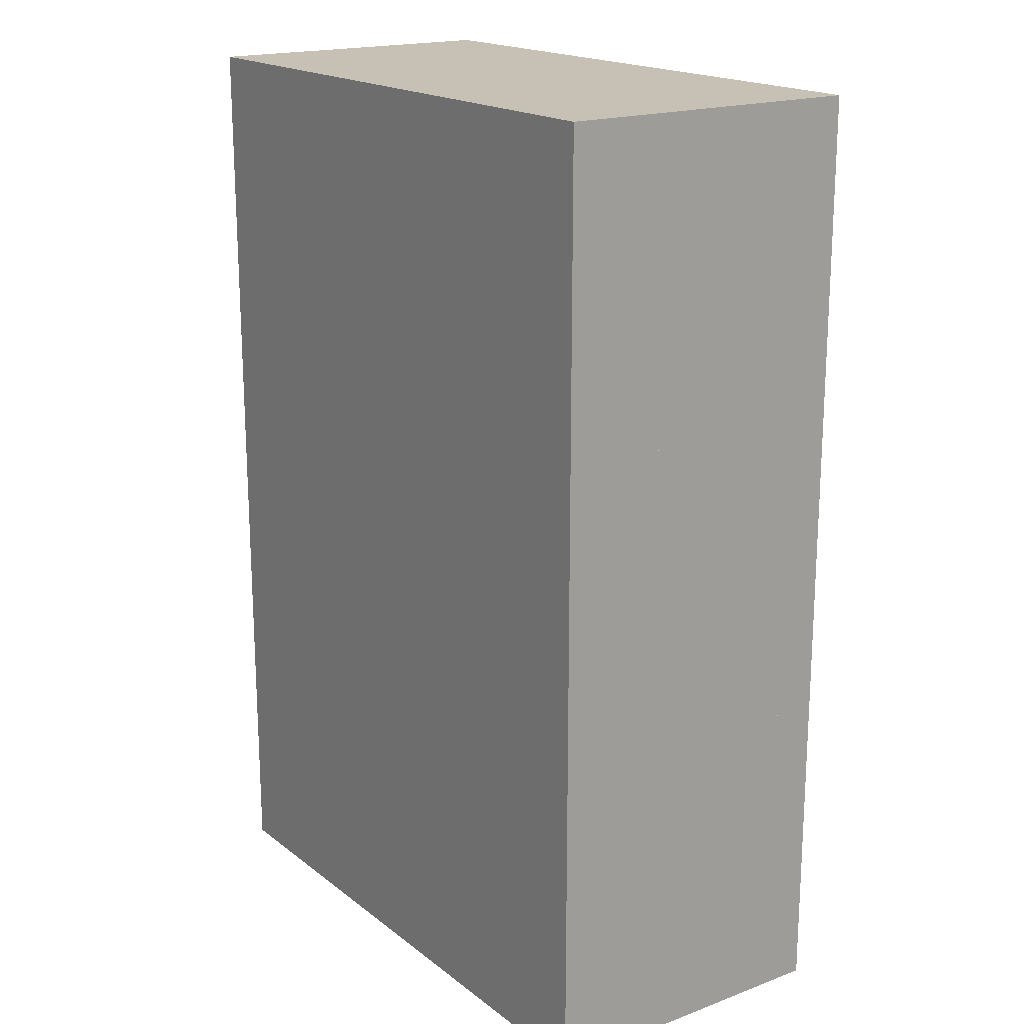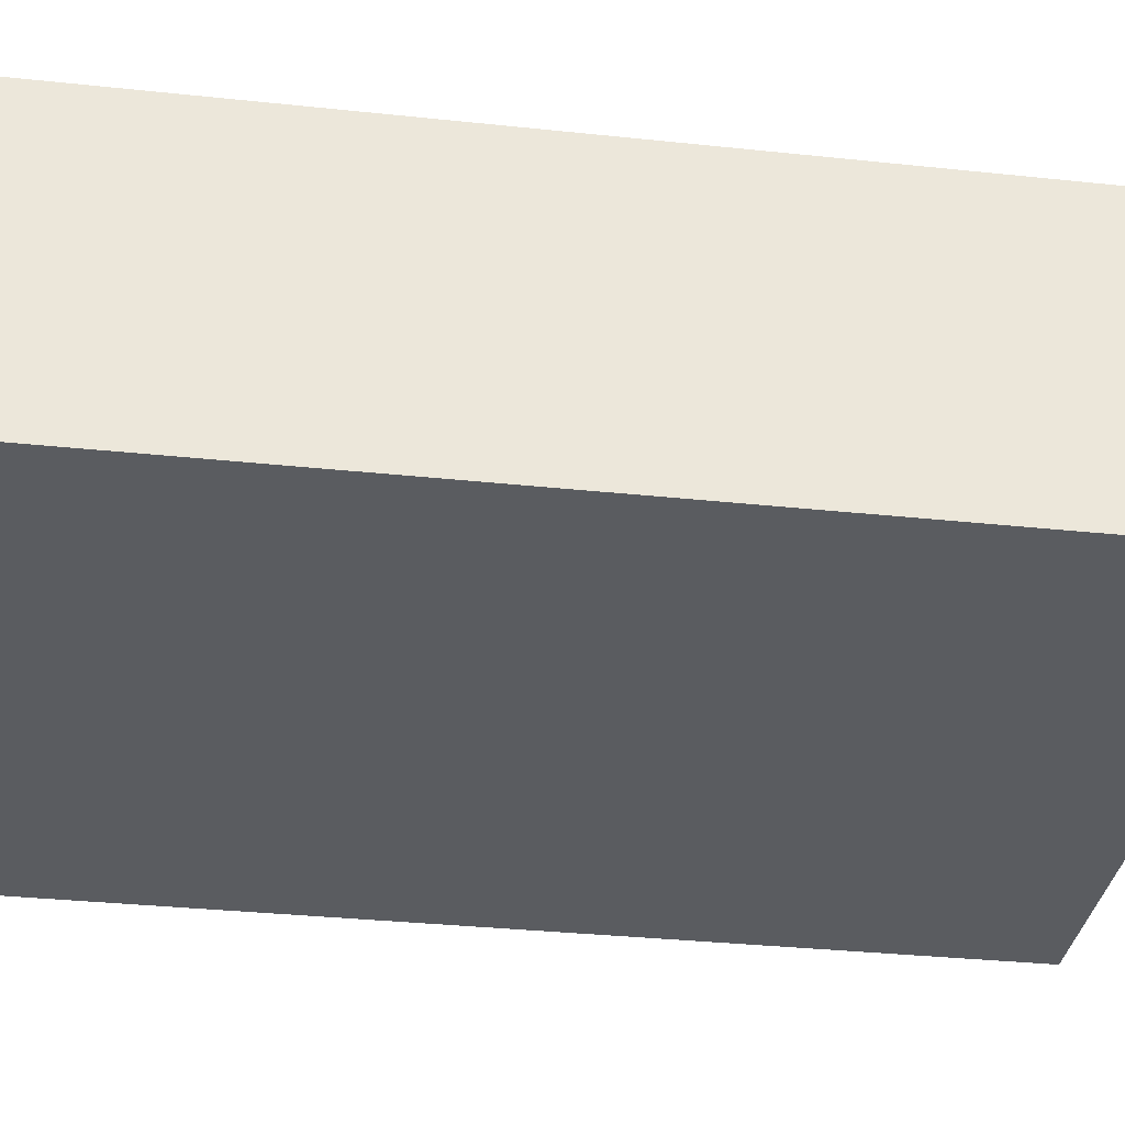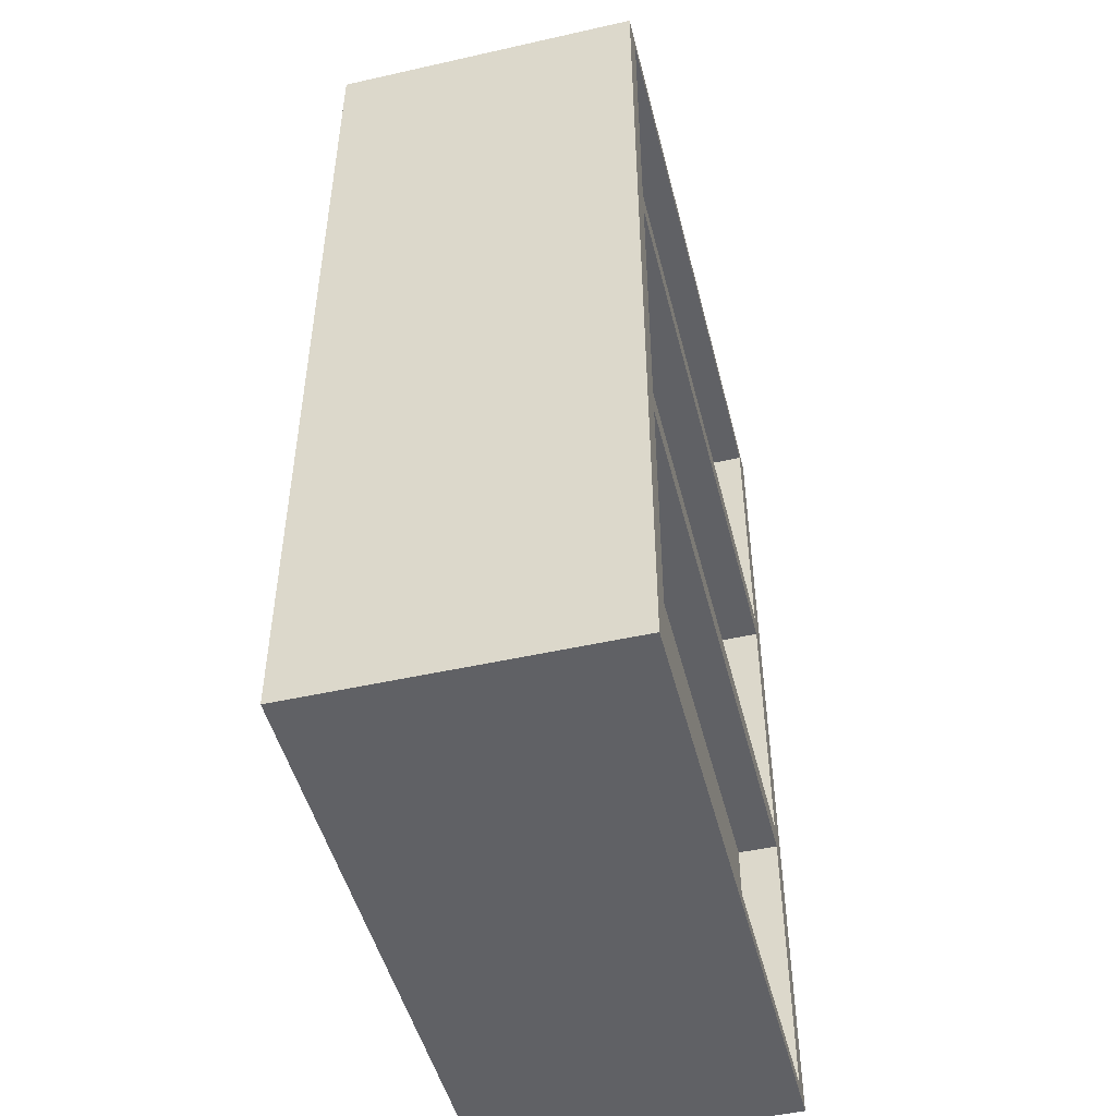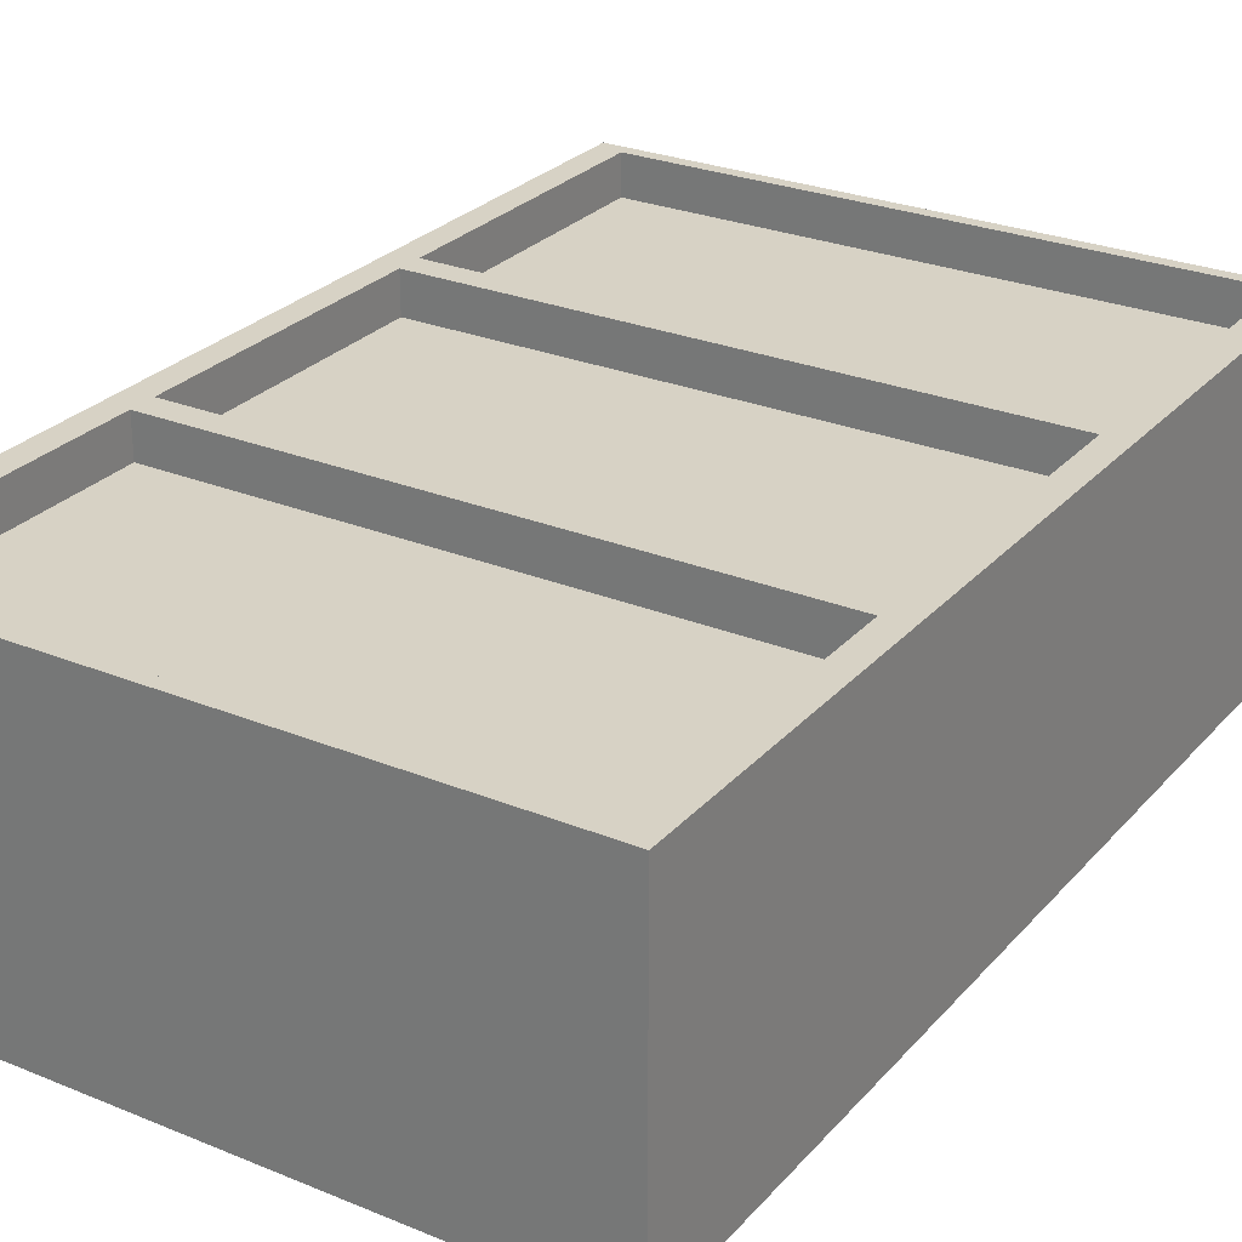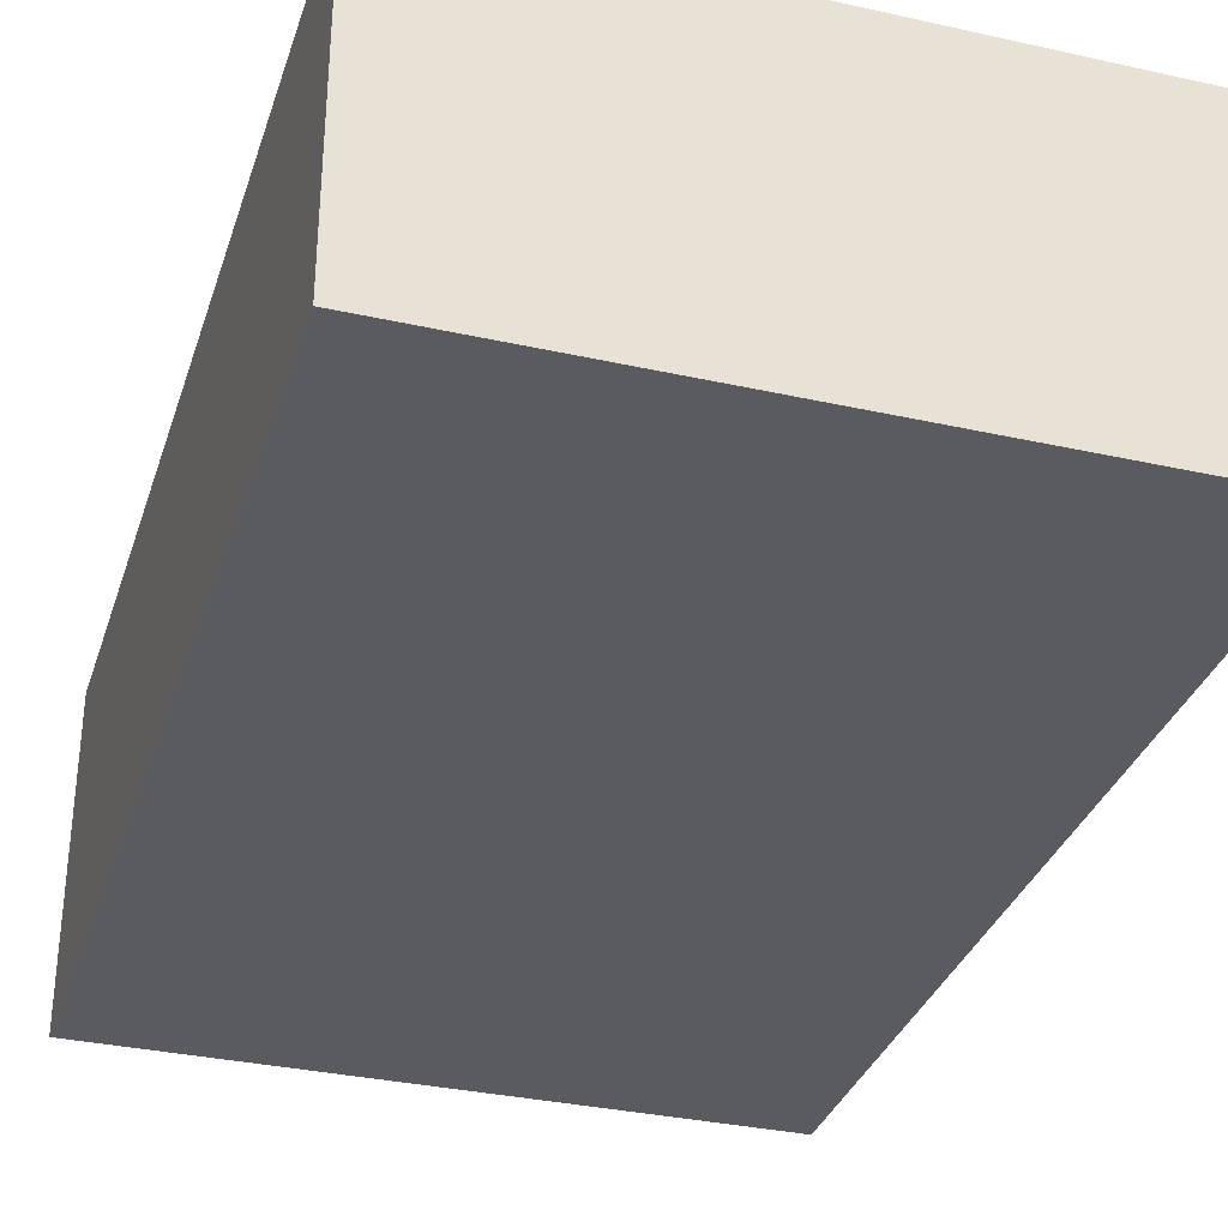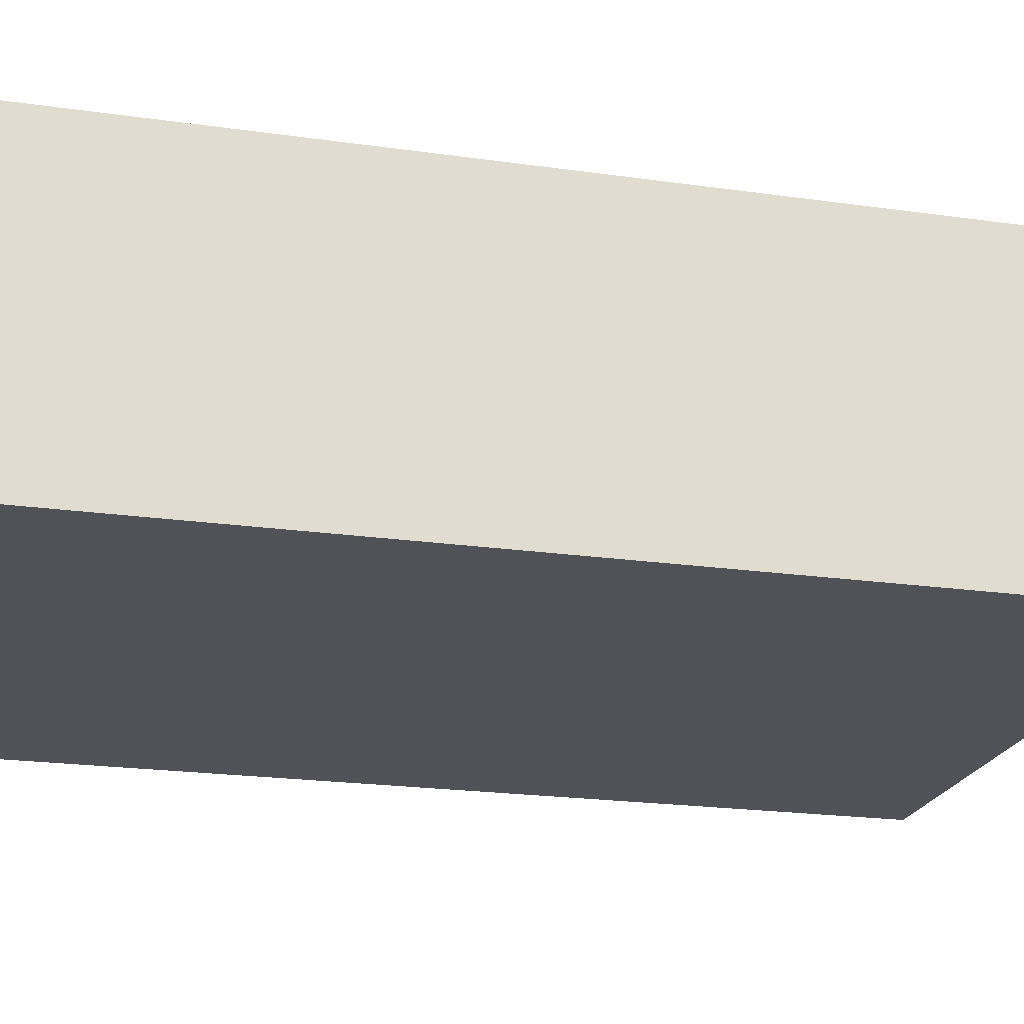
<metadata>
{"format":"obj","ext":"obj","renderer":"f3d","projection":"perspective","resolution":1024,"background":"white","views":[{"elev":18.5,"azim":-125.3,"up":"+Y"},{"elev":-34.2,"azim":-98.1,"up":"+Z"},{"elev":-48.5,"azim":-75.9,"up":"+Y"},{"elev":27.3,"azim":-147.8,"up":"+Z"},{"elev":-33.3,"azim":163.0,"up":"+Z"},{"elev":-21.6,"azim":76.0,"up":"+Z"}]}
</metadata>
<code>
o Cube
v 2 2 -1
v 2 0 -1
v 1.836 1.918 1
v 1.836 0.08195 1
v -2 2 -1
v -2 0 -1
v -1.836 1.918 1
v -1.836 0.08195 1
v -2 0 1
v -2 2 1
v 2 2 1
v 2 0 1
v -2 0 1
v -2 2 1
v 2 2 1
v 2 0 1
v -2 0 1
v -2 2 1
v 2 2 1
v 2 0 1
v -2 0 1
v -2 2 1
v 2 2 1
v 2 0 1
v -2 0 1
v -2 2 1
v 2 2 1
v 2 0 1
v -2 0 1
v -2 2 1
v 2 2 1
v 2 0 1
v -1.836 0.08195 0.749
v -1.836 1.918 0.749
v 1.836 1.918 0.749
v 1.836 0.08195 0.749
v 2 4 -1
v 1.836 3.918 1
v 1.836 2.082 1
v -2 4 -1
v -1.836 3.918 1
v -1.836 2.082 1
v -2 4 1
v 2 4 1
v -2 4 1
v 2 4 1
v -2 4 1
v 2 4 1
v -2 4 1
v 2 4 1
v -2 4 1
v 2 4 1
v -2 4 1
v 2 4 1
v -1.836 2.082 0.749
v -1.836 3.918 0.749
v 1.836 3.918 0.749
v 1.836 2.082 0.749
v 2 6 -1
v 1.836 5.918 1
v 1.836 4.082 1
v -2 6 -1
v -1.836 5.918 1
v -1.836 4.082 1
v -2 6 1
v 2 6 1
v -2 6 1
v 2 6 1
v -2 6 1
v 2 6 1
v -2 6 1
v 2 6 1
v -2 6 1
v 2 6 1
v -2 6 1
v 2 6 1
v -1.836 4.082 0.749
v -1.836 5.918 0.749
v 1.836 5.918 0.749
v 1.836 4.082 0.749
f 1 5 10 11
f 9 10 5 6
f 6 2 12 9
f 2 1 11 12
f 6 5 1 2
f 13 14 10 9
f 15 16 12 11
f 14 15 11 10
f 16 13 9 12
f 17 18 14 13
f 19 20 16 15
f 18 19 15 14
f 20 17 13 16
f 21 22 18 17
f 23 24 20 19
f 22 23 19 18
f 24 21 17 20
f 25 26 22 21
f 27 28 24 23
f 26 27 23 22
f 28 25 21 24
f 29 30 26 25
f 31 32 28 27
f 30 31 27 26
f 32 29 25 28
f 8 7 30 29
f 3 4 32 31
f 7 3 31 30
f 4 8 29 32
f 4 36 33 8
f 7 34 35 3
f 5 1 27 30
f 4 3 35 36
f 36 35 34 33
f 7 8 33 34
f 37 40 43 44
f 22 43 40 5
f 5 1 23 22
f 1 37 44 23
f 5 40 37 1
f 22 45 43
f 46 23 44
f 45 46 44 43
f 22 47 45
f 48 23 46
f 47 48 46 45
f 22 49 47
f 50 23 48
f 49 50 48 47
f 22 51 49
f 52 23 50
f 51 52 50 49
f 22 53 51
f 54 23 52
f 53 54 52 51
f 42 41 53 22
f 38 39 23 54
f 41 38 54 53
f 39 42 22 23
f 39 58 55 42
f 41 56 57 38
f 40 37 52 53
f 39 38 57 58
f 58 57 56 55
f 41 42 55 56
f 59 62 65 66
f 49 65 62 40
f 40 37 50 49
f 37 59 66 50
f 40 62 59 37
f 49 67 65
f 68 50 66
f 67 68 66 65
f 49 69 67
f 70 50 68
f 69 70 68 67
f 49 71 69
f 72 50 70
f 71 72 70 69
f 49 73 71
f 74 50 72
f 73 74 72 71
f 49 75 73
f 76 50 74
f 75 76 74 73
f 64 63 75 49
f 60 61 50 76
f 63 60 76 75
f 61 64 49 50
f 61 80 77 64
f 63 78 79 60
f 62 59 74 75
f 61 60 79 80
f 80 79 78 77
f 63 64 77 78

</code>
